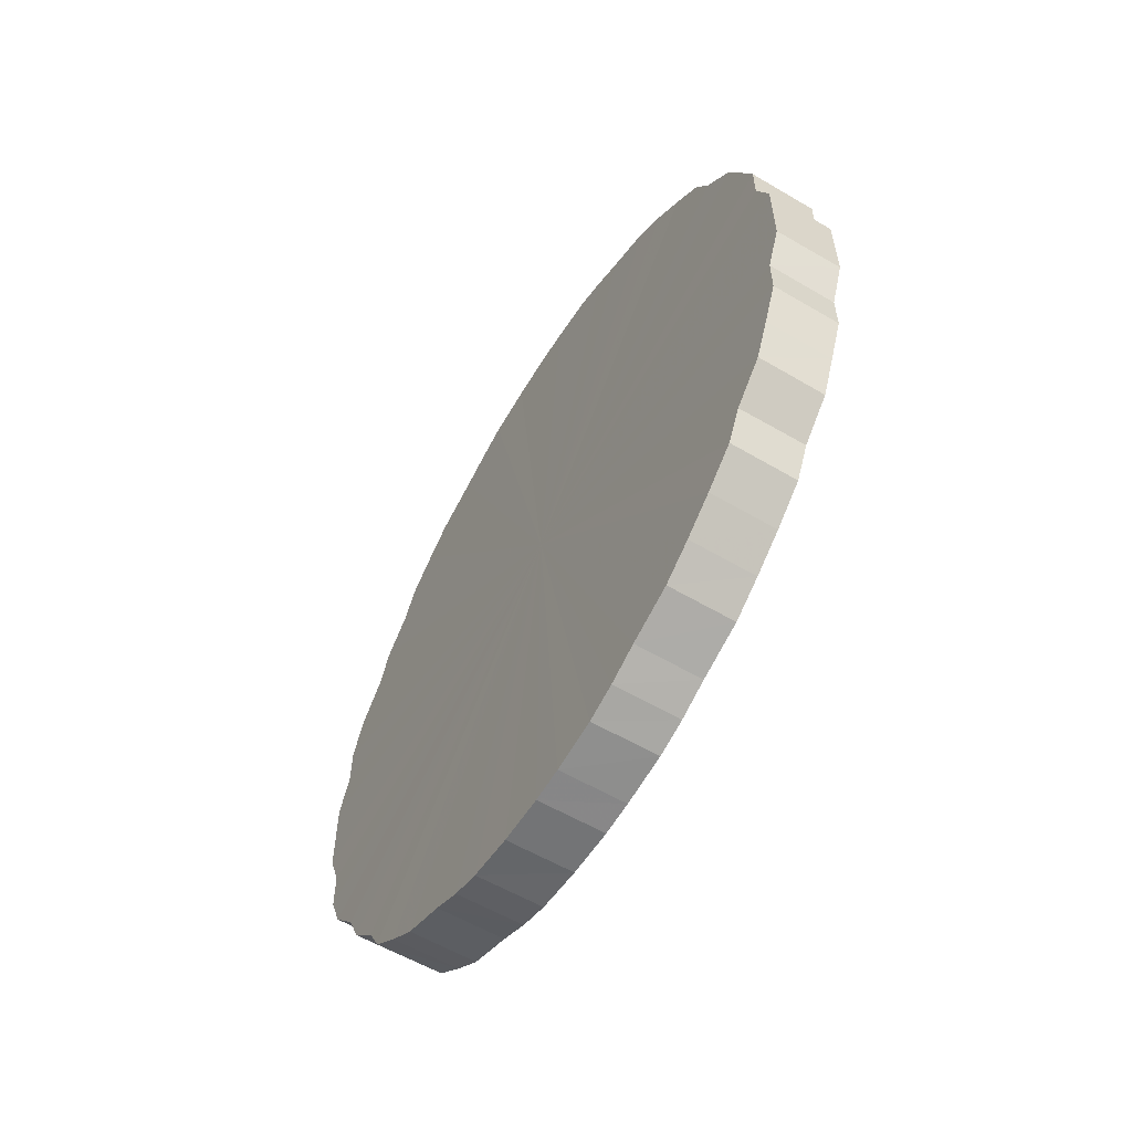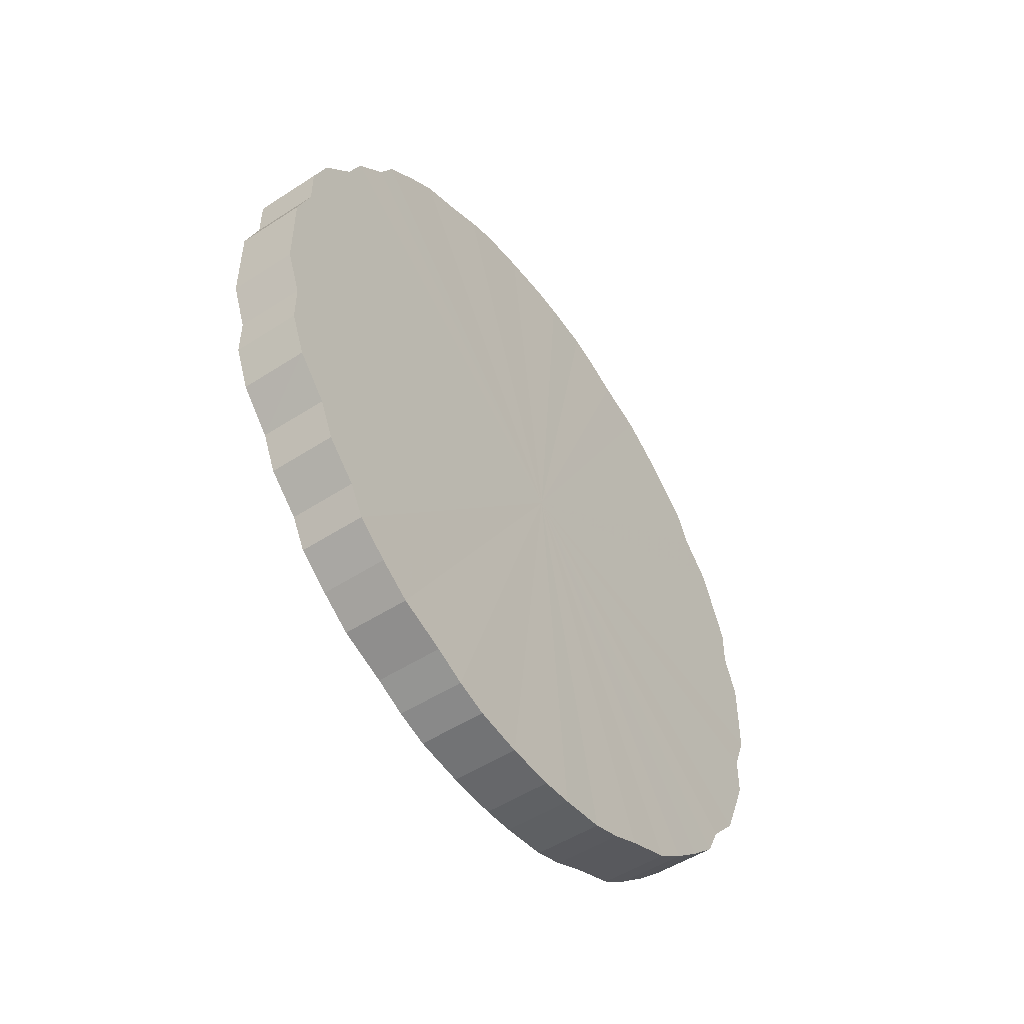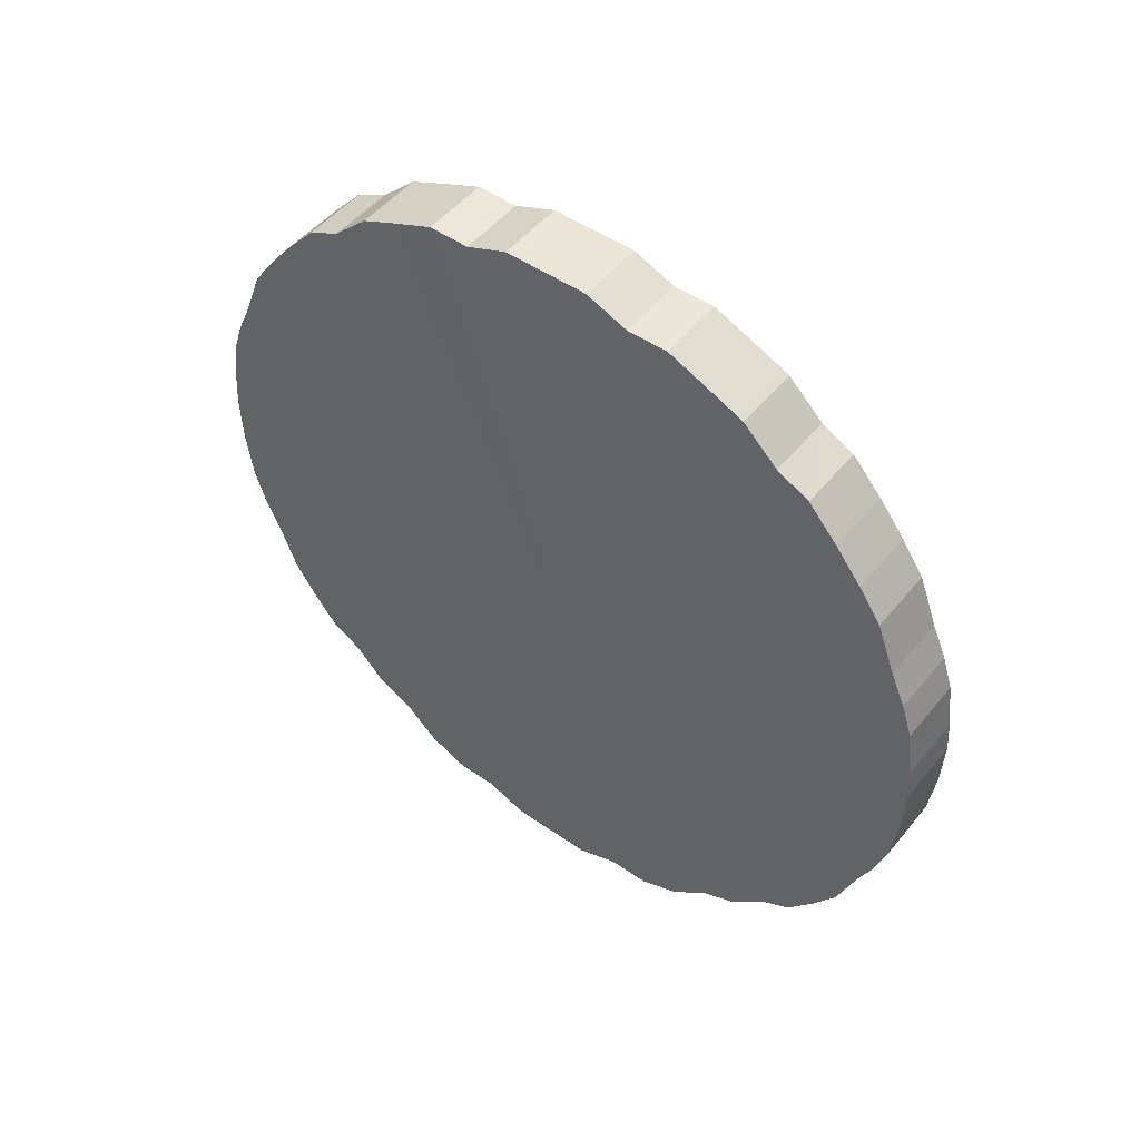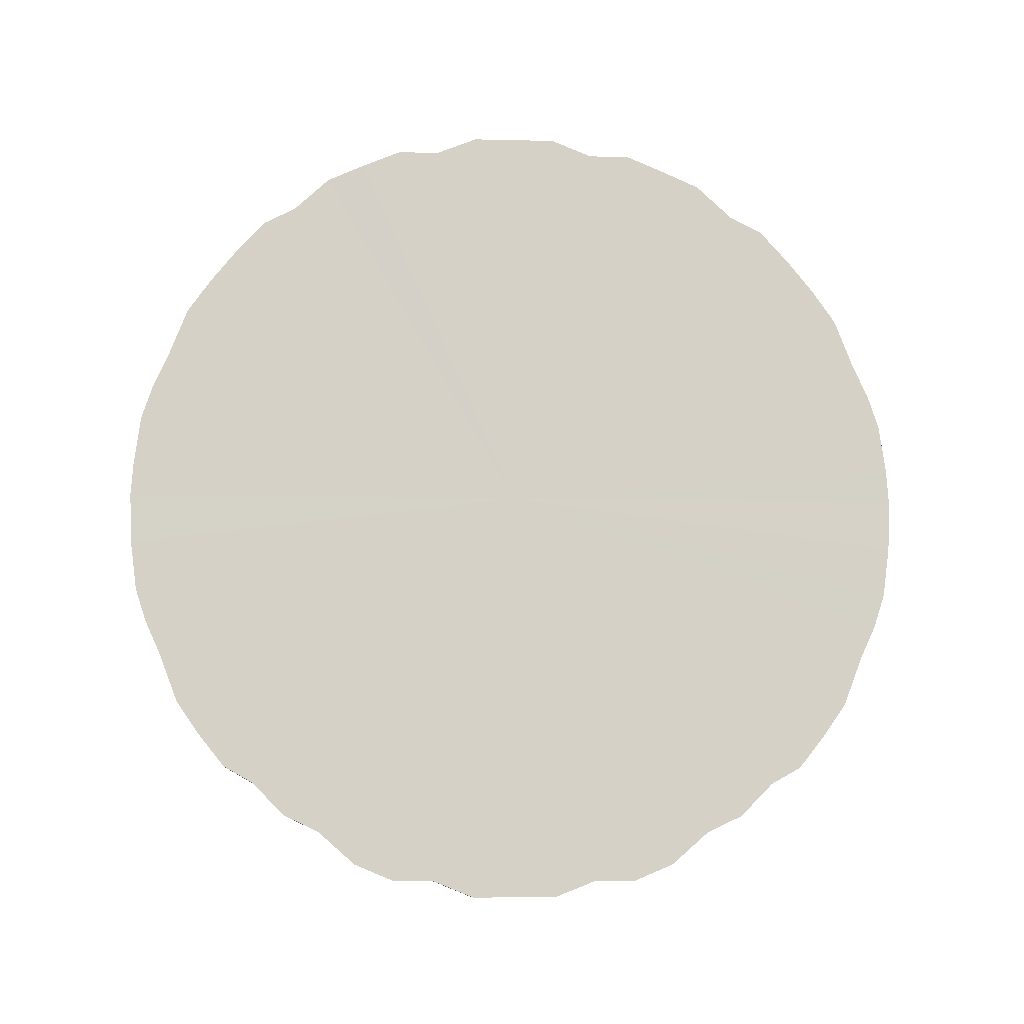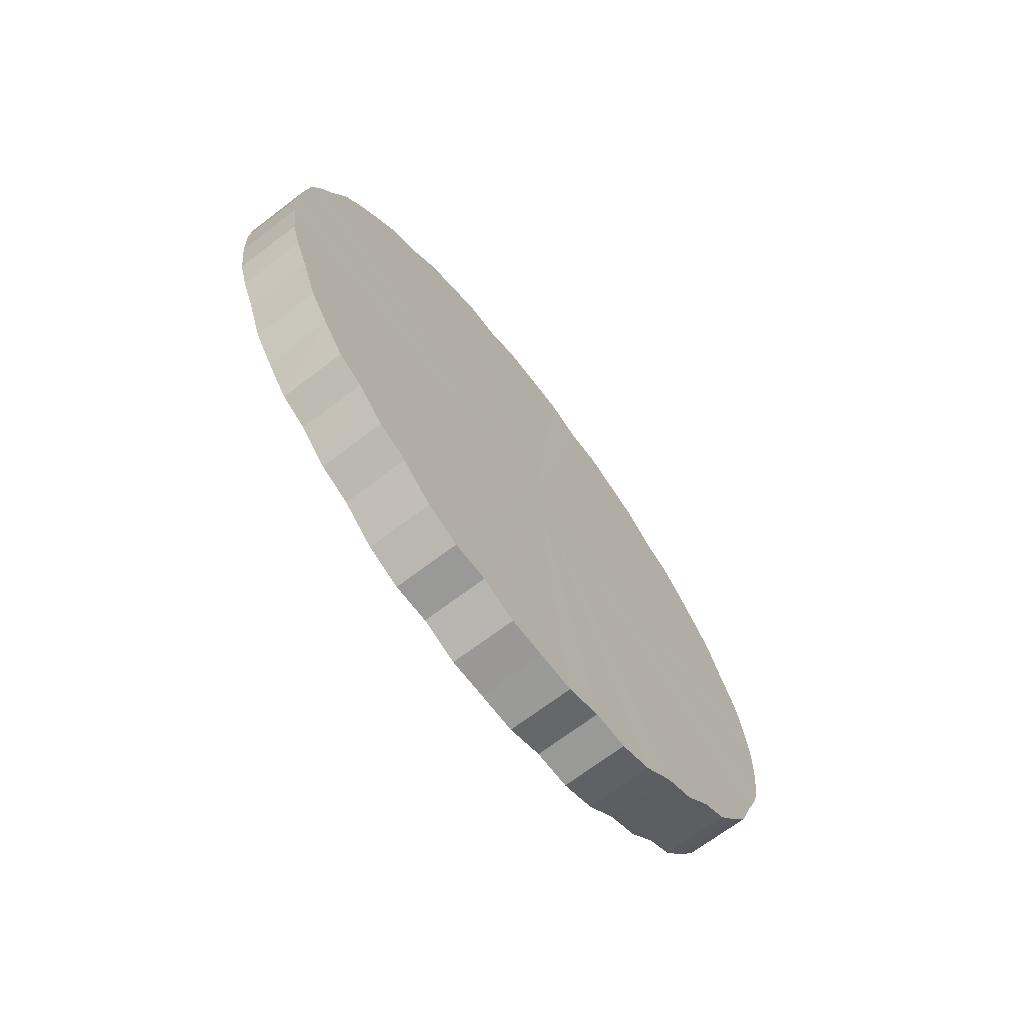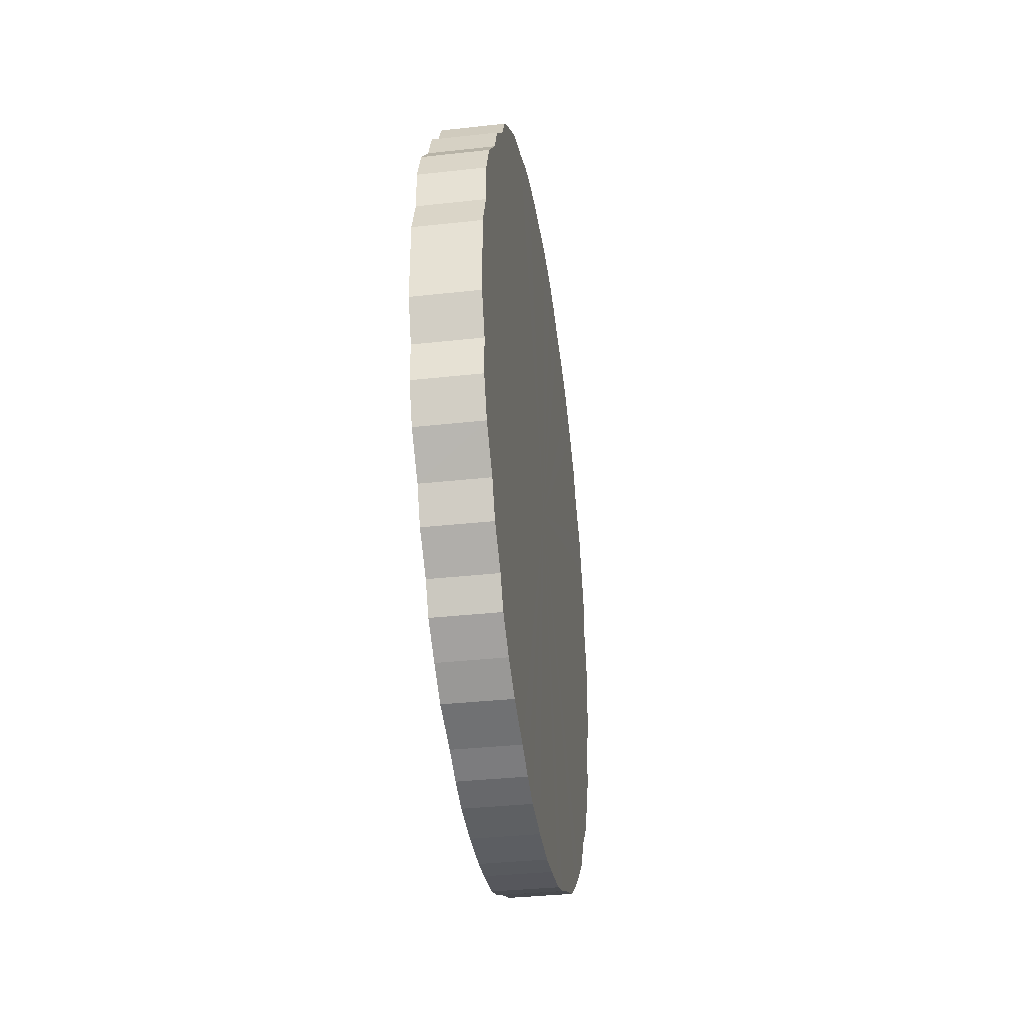
<metadata>
{"format":"obj","ext":"obj","renderer":"f3d","projection":"perspective","resolution":1024,"background":"white","views":[{"elev":-58.6,"azim":148.8,"up":"+Z"},{"elev":-50.3,"azim":35.5,"up":"+Z"},{"elev":49.4,"azim":127.5,"up":"+Y"},{"elev":-9.9,"azim":-93.6,"up":"+Y"},{"elev":-69.0,"azim":-142.7,"up":"+Y"},{"elev":-34.9,"azim":8.4,"up":"+Z"}]}
</metadata>
<code>
o 23521
v 2232 1859 12.76
v 2232 1859 12.79
v 2232 1859 12.76
v 2232 1859 12.81
v 2232 1859 12.79
v 2232 1859 12.74
v 2232 1859 12.74
v 2232 1859 12.84
v 2232 1859 12.81
v 2232 1859 12.71
v 2232 1859 12.71
v 2232 1859 12.86
v 2232 1859 12.84
v 2232 1859 12.69
v 2232 1859 12.69
v 2232 1859 12.88
v 2232 1859 12.86
v 2232 1859 12.66
v 2232 1859 12.66
v 2232 1859 12.9
v 2232 1859 12.88
v 2232 1859 12.64
v 2232 1859 12.64
v 2232 1859 12.92
v 2232 1859 12.9
v 2232 1859 12.62
v 2232 1859 12.62
v 2232 1859 12.94
v 2232 1859 12.92
v 2232 1859 12.6
v 2232 1859 12.6
v 2232 1859 12.96
v 2232 1859 12.94
v 2232 1859 12.58
v 2232 1859 12.58
v 2232 1859 12.97
v 2232 1859 12.96
v 2232 1859 12.57
v 2232 1859 12.57
v 2232 1859 12.98
v 2232 1859 12.97
v 2232 1859 12.55
v 2232 1859 12.55
v 2232 1859 12.99
v 2232 1859 12.98
v 2232 1859 12.54
v 2232 1859 12.54
v 2232 1859 13
v 2232 1859 12.99
v 2232 1859 12.53
v 2232 1859 12.53
v 2232 1859 13
v 2232 1859 13
v 2232 1859 12.52
v 2232 1859 12.52
v 2232 1859 13
v 2232 1859 13
v 2232 1859 12.52
v 2232 1859 12.52
v 2232 1859 13
v 2232 1859 13
v 2232 1859 12.52
v 2232 1859 12.52
v 2232 1859 13
v 2232 1859 13
v 2232 1859 12.52
v 2232 1859 12.52
v 2232 1859 12.99
v 2232 1859 13
v 2232 1859 12.52
v 2232 1859 12.52
v 2232 1859 12.98
v 2232 1859 12.99
v 2232 1859 12.53
v 2232 1859 12.53
v 2232 1859 12.97
v 2232 1859 12.98
v 2232 1859 12.54
v 2232 1859 12.54
v 2232 1859 12.96
v 2232 1859 12.97
v 2232 1859 12.55
v 2232 1859 12.55
v 2232 1859 12.94
v 2232 1859 12.96
v 2232 1859 12.57
v 2232 1859 12.57
v 2232 1859 12.92
v 2232 1859 12.94
v 2232 1859 12.58
v 2232 1859 12.58
v 2232 1859 12.9
v 2232 1859 12.92
v 2232 1859 12.6
v 2232 1859 12.6
v 2232 1859 12.88
v 2232 1859 12.9
v 2232 1859 12.62
v 2232 1859 12.62
v 2232 1859 12.86
v 2232 1859 12.88
v 2232 1859 12.64
v 2232 1859 12.64
v 2232 1859 12.84
v 2232 1859 12.86
v 2232 1859 12.66
v 2232 1859 12.66
v 2232 1859 12.81
v 2232 1859 12.84
v 2232 1859 12.69
v 2232 1859 12.69
v 2232 1859 12.79
v 2232 1859 12.81
v 2232 1859 12.71
v 2232 1859 12.71
v 2232 1859 12.76
v 2232 1859 12.79
v 2232 1859 12.74
v 2232 1859 12.74
v 2232 1859 12.76
v 2232 1859 12.76
v 2232 1859 12.79
v 2232 1859 12.79
v 2232 1859 12.81
v 2232 1859 12.81
v 2232 1859 12.74
v 2232 1859 12.76
v 2232 1859 12.71
v 2232 1859 12.74
v 2232 1859 12.84
v 2232 1859 12.84
v 2232 1859 12.69
v 2232 1859 12.71
v 2232 1859 12.66
v 2232 1859 12.69
v 2232 1859 12.86
v 2232 1859 12.86
v 2232 1859 12.64
v 2232 1859 12.66
v 2232 1859 12.62
v 2232 1859 12.64
v 2232 1859 12.88
v 2232 1859 12.88
v 2232 1859 12.6
v 2232 1859 12.62
v 2232 1859 12.58
v 2232 1859 12.6
v 2232 1859 12.9
v 2232 1859 12.9
v 2232 1859 12.57
v 2232 1859 12.58
v 2232 1859 12.55
v 2232 1859 12.57
v 2232 1859 12.92
v 2232 1859 12.92
v 2232 1859 12.54
v 2232 1859 12.55
v 2232 1859 12.53
v 2232 1859 12.54
v 2232 1859 12.94
v 2232 1859 12.94
v 2232 1859 12.52
v 2232 1859 12.53
v 2232 1859 12.52
v 2232 1859 12.52
v 2232 1859 12.96
v 2232 1859 12.96
v 2232 1859 12.52
v 2232 1859 12.52
v 2232 1859 12.52
v 2232 1859 12.52
v 2232 1859 12.97
v 2232 1859 12.97
v 2232 1859 12.52
v 2232 1859 12.52
v 2232 1859 12.53
v 2232 1859 12.52
v 2232 1859 12.98
v 2232 1859 12.98
v 2232 1859 12.54
v 2232 1859 12.53
v 2232 1859 12.55
v 2232 1859 12.54
v 2232 1859 12.99
v 2232 1859 12.99
v 2232 1859 12.57
v 2232 1859 12.55
v 2232 1859 12.58
v 2232 1859 12.57
v 2232 1859 13
v 2232 1859 13
v 2232 1859 12.6
v 2232 1859 12.58
v 2232 1859 12.62
v 2232 1859 12.6
v 2232 1859 13
v 2232 1859 13
v 2232 1859 12.64
v 2232 1859 12.62
v 2232 1859 12.66
v 2232 1859 12.64
v 2232 1859 13
v 2232 1859 13
v 2232 1859 12.69
v 2232 1859 12.66
v 2232 1859 12.71
v 2232 1859 12.69
v 2232 1859 13
v 2232 1859 13
v 2232 1859 12.74
v 2232 1859 12.71
v 2232 1859 12.76
v 2232 1859 12.74
v 2232 1859 13
v 2232 1859 13
v 2232 1859 12.79
v 2232 1859 12.76
v 2232 1859 12.81
v 2232 1859 12.79
v 2232 1859 12.99
v 2232 1859 12.99
v 2232 1859 12.84
v 2232 1859 12.81
v 2232 1859 12.86
v 2232 1859 12.84
v 2232 1859 12.98
v 2232 1859 12.98
v 2232 1859 12.88
v 2232 1859 12.86
v 2232 1859 12.9
v 2232 1859 12.88
v 2232 1859 12.97
v 2232 1859 12.97
v 2232 1859 12.92
v 2232 1859 12.9
v 2232 1859 12.94
v 2232 1859 12.92
v 2232 1859 12.96
v 2232 1859 12.96
v 2232 1859 12.94
v 2232 1859 12.76
v 2232 1859 12.79
v 2232 1859 12.76
v 2232 1859 12.81
v 2232 1859 12.74
v 2232 1859 12.84
v 2232 1859 12.71
v 2232 1859 12.86
v 2232 1859 12.69
v 2232 1859 12.88
v 2232 1859 12.66
v 2232 1859 12.9
v 2232 1859 12.64
v 2232 1859 12.92
v 2232 1859 12.62
v 2232 1859 12.94
v 2232 1859 12.6
v 2232 1859 12.96
v 2232 1859 12.58
v 2232 1859 12.97
v 2232 1859 12.57
v 2232 1859 12.98
v 2232 1859 12.55
v 2232 1859 12.99
v 2232 1859 12.54
v 2232 1859 13
v 2232 1859 12.53
v 2232 1859 13
v 2232 1859 12.52
v 2232 1859 13
v 2232 1859 12.52
v 2232 1859 13
v 2232 1859 12.52
v 2232 1859 13
v 2232 1859 12.52
v 2232 1859 12.99
v 2232 1859 12.52
v 2232 1859 12.98
v 2232 1859 12.53
v 2232 1859 12.97
v 2232 1859 12.54
v 2232 1859 12.96
v 2232 1859 12.55
v 2232 1859 12.94
v 2232 1859 12.57
v 2232 1859 12.92
v 2232 1859 12.58
v 2232 1859 12.9
v 2232 1859 12.6
v 2232 1859 12.88
v 2232 1859 12.62
v 2232 1859 12.86
v 2232 1859 12.64
v 2232 1859 12.84
v 2232 1859 12.66
v 2232 1859 12.81
v 2232 1859 12.69
v 2232 1859 12.79
v 2232 1859 12.71
v 2232 1859 12.76
v 2232 1859 12.74
v 2232 1859 12.76
v 2232 1859 12.76
v 2232 1859 12.79
v 2232 1859 12.74
v 2232 1859 12.81
v 2232 1859 12.71
v 2232 1859 12.84
v 2232 1859 12.69
v 2232 1859 12.86
v 2232 1859 12.66
v 2232 1859 12.88
v 2232 1859 12.64
v 2232 1859 12.9
v 2232 1859 12.62
v 2232 1859 12.92
v 2232 1859 12.6
v 2232 1859 12.94
v 2232 1859 12.58
v 2232 1859 12.96
v 2232 1859 12.57
v 2232 1859 12.97
v 2232 1859 12.55
v 2232 1859 12.98
v 2232 1859 12.54
v 2232 1859 12.99
v 2232 1859 12.53
v 2232 1859 13
v 2232 1859 12.52
v 2232 1859 13
v 2232 1859 12.52
v 2232 1859 13
v 2232 1859 12.52
v 2232 1859 13
v 2232 1859 12.52
v 2232 1859 13
v 2232 1859 12.52
v 2232 1859 12.99
v 2232 1859 12.53
v 2232 1859 12.98
v 2232 1859 12.54
v 2232 1859 12.97
v 2232 1859 12.55
v 2232 1859 12.96
v 2232 1859 12.57
v 2232 1859 12.94
v 2232 1859 12.58
v 2232 1859 12.92
v 2232 1859 12.6
v 2232 1859 12.9
v 2232 1859 12.62
v 2232 1859 12.88
v 2232 1859 12.64
v 2232 1859 12.86
v 2232 1859 12.66
v 2232 1859 12.84
v 2232 1859 12.69
v 2232 1859 12.81
v 2232 1859 12.71
v 2232 1859 12.79
v 2232 1859 12.74
v 2232 1859 12.76
f 1 2 3
f 2 4 5
f 6 1 7
f 4 8 9
f 10 6 11
f 8 12 13
f 14 10 15
f 12 16 17
f 18 14 19
f 16 20 21
f 22 18 23
f 20 24 25
f 26 22 27
f 24 28 29
f 30 26 31
f 28 32 33
f 34 30 35
f 32 36 37
f 38 34 39
f 36 40 41
f 42 38 43
f 40 44 45
f 46 42 47
f 44 48 49
f 50 46 51
f 48 52 53
f 54 50 55
f 52 56 57
f 58 54 59
f 56 60 61
f 62 58 63
f 60 64 65
f 66 62 67
f 64 68 69
f 70 66 71
f 68 72 73
f 74 70 75
f 72 76 77
f 78 74 79
f 76 80 81
f 82 78 83
f 80 84 85
f 86 82 87
f 84 88 89
f 90 86 91
f 88 92 93
f 94 90 95
f 92 96 97
f 98 94 99
f 96 100 101
f 102 98 103
f 100 104 105
f 106 102 107
f 104 108 109
f 110 106 111
f 108 112 113
f 114 110 115
f 112 116 117
f 118 114 119
f 116 118 120
f 121 122 123
f 123 124 125
f 126 127 121
f 128 129 126
f 125 130 131
f 132 133 128
f 134 135 132
f 131 136 137
f 138 139 134
f 140 141 138
f 137 142 143
f 144 145 140
f 146 147 144
f 143 148 149
f 150 151 146
f 152 153 150
f 149 154 155
f 156 157 152
f 158 159 156
f 155 160 161
f 162 163 158
f 164 165 162
f 161 166 167
f 168 169 164
f 170 171 168
f 167 172 173
f 174 175 170
f 176 177 174
f 173 178 179
f 180 181 176
f 182 183 180
f 179 184 185
f 186 187 182
f 188 189 186
f 185 190 191
f 192 193 188
f 194 195 192
f 191 196 197
f 198 199 194
f 200 201 198
f 197 202 203
f 204 205 200
f 206 207 204
f 203 208 209
f 210 211 206
f 212 213 210
f 209 214 215
f 216 217 212
f 218 219 216
f 215 220 221
f 222 223 218
f 224 225 222
f 221 226 227
f 228 229 224
f 230 231 228
f 227 232 233
f 234 235 230
f 236 237 234
f 233 238 239
f 239 240 236
f 241 242 243
f 241 244 242
f 241 243 245
f 241 246 244
f 241 245 247
f 241 248 246
f 241 247 249
f 241 250 248
f 241 249 251
f 241 252 250
f 241 251 253
f 241 254 252
f 241 253 255
f 241 256 254
f 241 255 257
f 241 258 256
f 241 257 259
f 241 260 258
f 241 259 261
f 241 262 260
f 241 261 263
f 241 264 262
f 241 263 265
f 241 266 264
f 241 265 267
f 241 268 266
f 241 267 269
f 241 270 268
f 241 269 271
f 241 272 270
f 241 271 273
f 241 274 272
f 241 273 275
f 241 276 274
f 241 275 277
f 241 278 276
f 241 277 279
f 241 280 278
f 241 279 281
f 241 282 280
f 241 281 283
f 241 284 282
f 241 283 285
f 241 286 284
f 241 285 287
f 241 288 286
f 241 287 289
f 241 290 288
f 241 289 291
f 241 292 290
f 241 291 293
f 241 294 292
f 241 293 295
f 241 296 294
f 241 295 297
f 241 298 296
f 241 297 299
f 241 300 298
f 241 299 301
f 241 301 300
f 302 303 304
f 302 305 303
f 302 304 306
f 302 307 305
f 302 306 308
f 302 309 307
f 302 308 310
f 302 311 309
f 302 310 312
f 302 313 311
f 302 312 314
f 302 315 313
f 302 314 316
f 302 317 315
f 302 316 318
f 302 319 317
f 302 318 320
f 302 321 319
f 302 320 322
f 302 323 321
f 302 322 324
f 302 325 323
f 302 324 326
f 302 327 325
f 302 326 328
f 302 329 327
f 302 328 330
f 302 331 329
f 302 330 332
f 302 333 331
f 302 332 334
f 302 335 333
f 302 334 336
f 302 337 335
f 302 336 338
f 302 339 337
f 302 338 340
f 302 341 339
f 302 340 342
f 302 343 341
f 302 342 344
f 302 345 343
f 302 344 346
f 302 347 345
f 302 346 348
f 302 349 347
f 302 348 350
f 302 351 349
f 302 350 352
f 302 353 351
f 302 352 354
f 302 355 353
f 302 354 356
f 302 357 355
f 302 356 358
f 302 359 357
f 302 358 360
f 302 361 359
f 302 360 362
f 302 362 361

</code>
